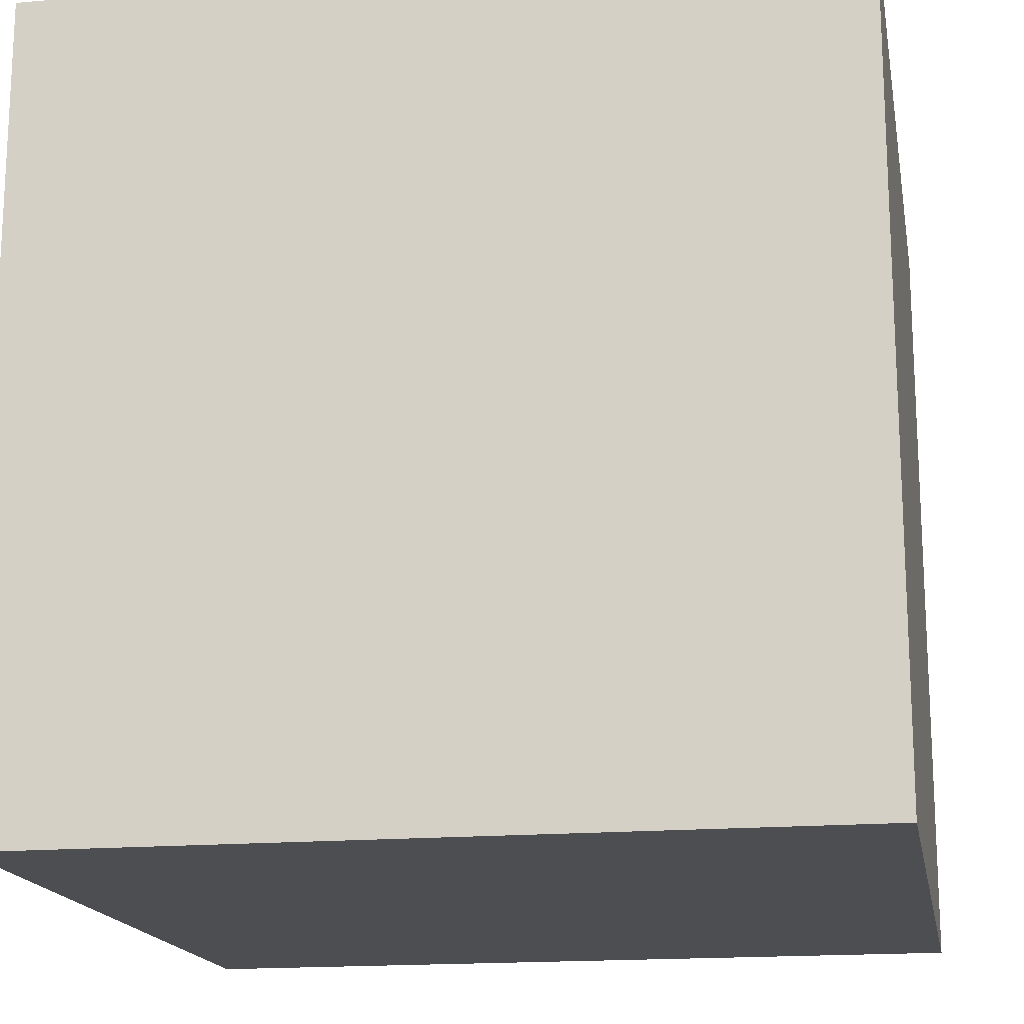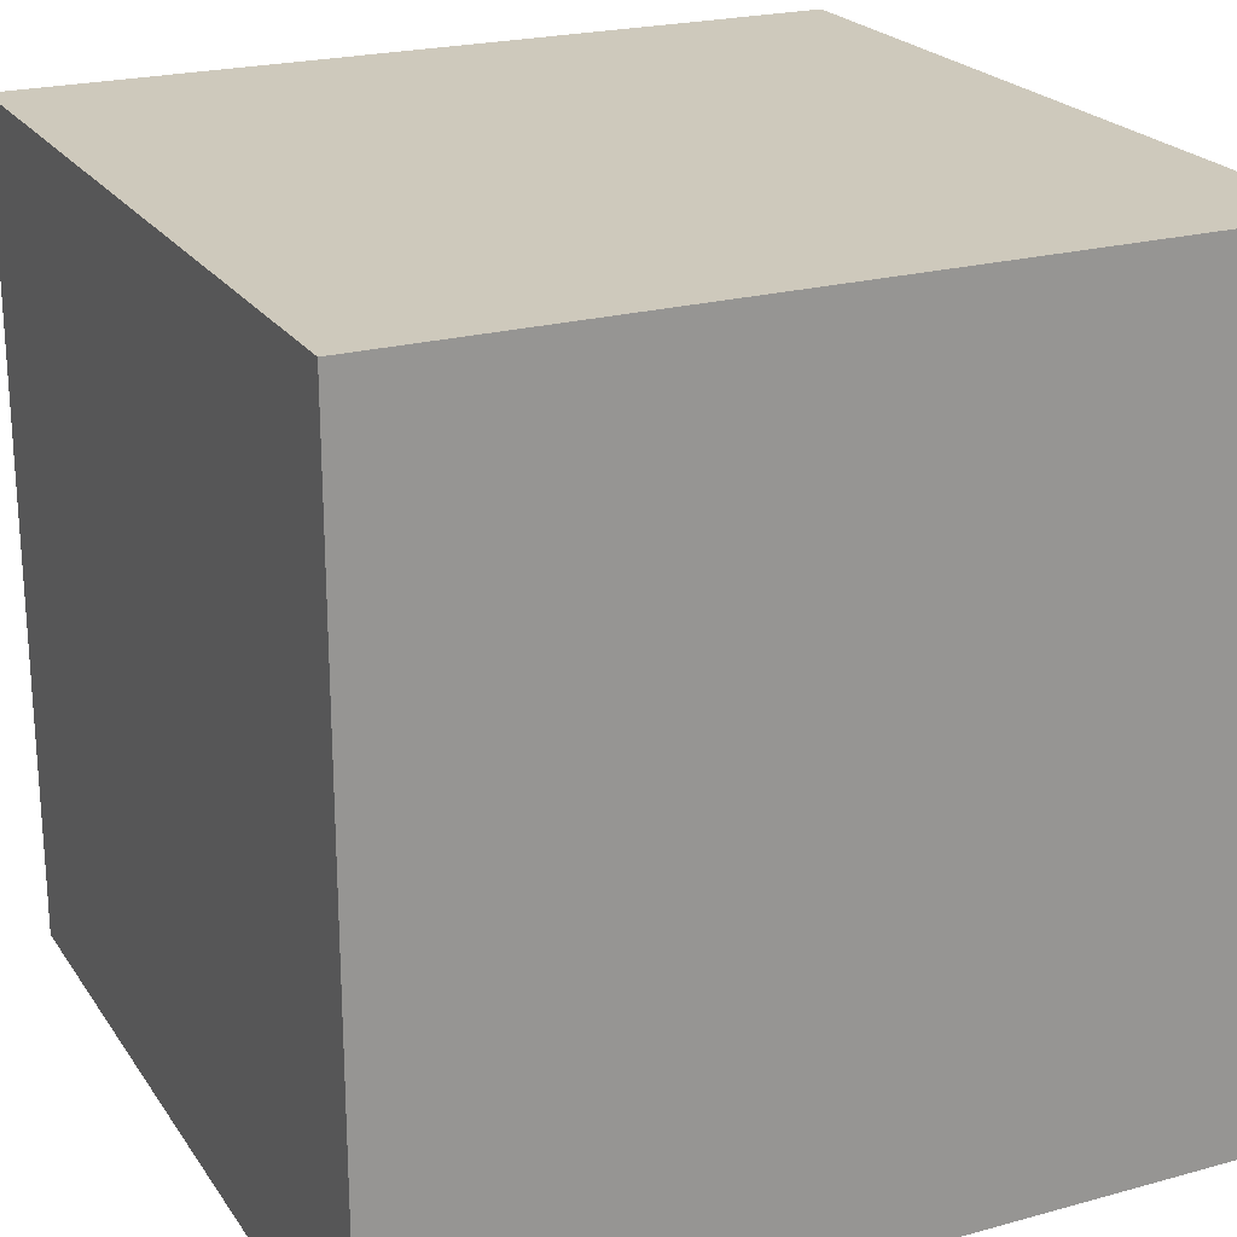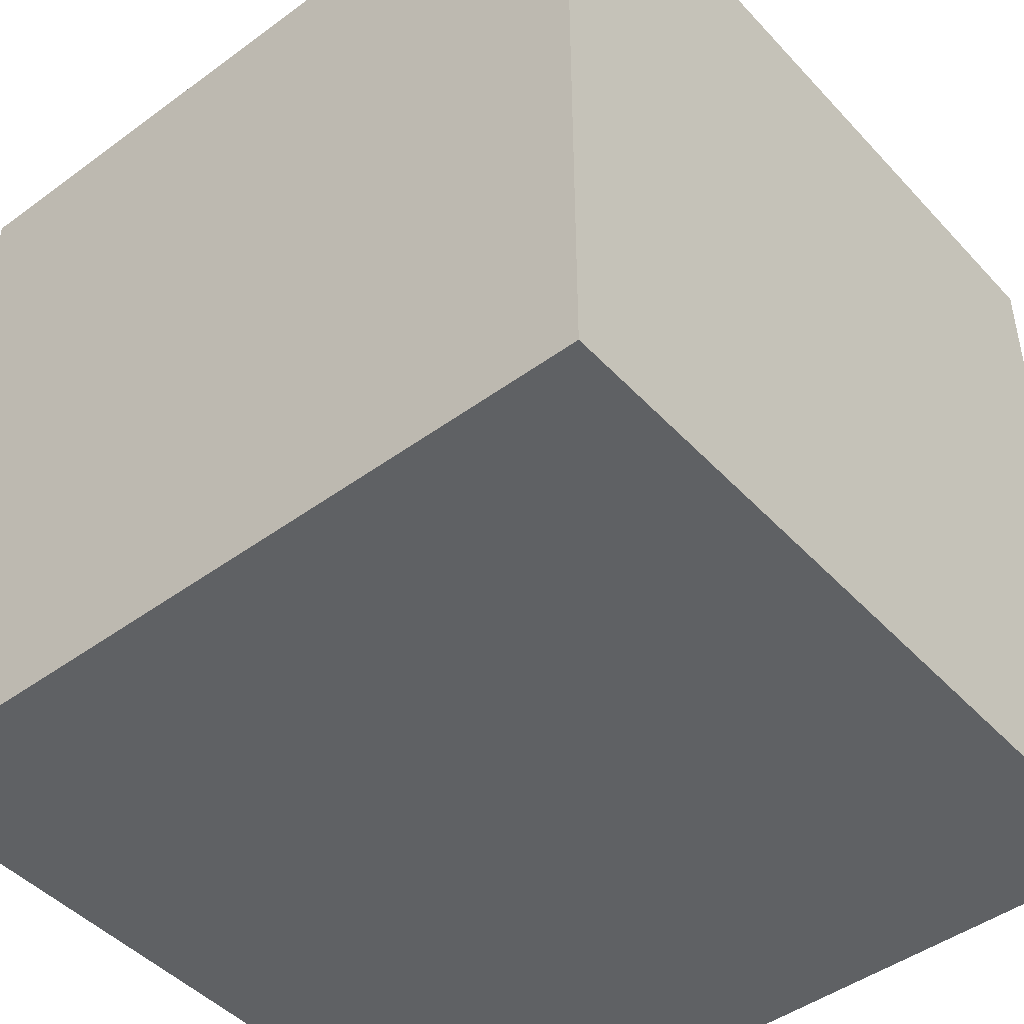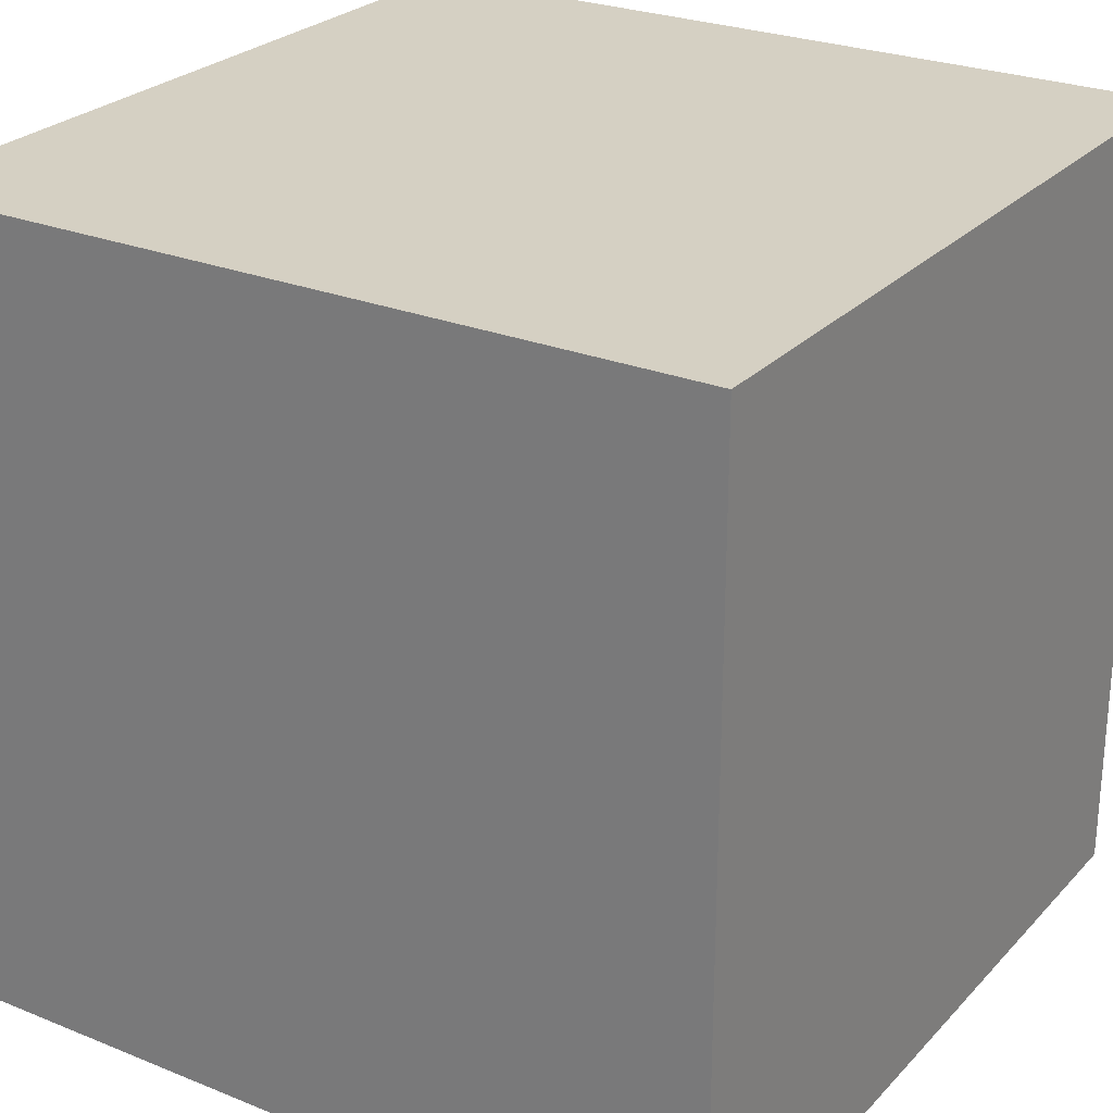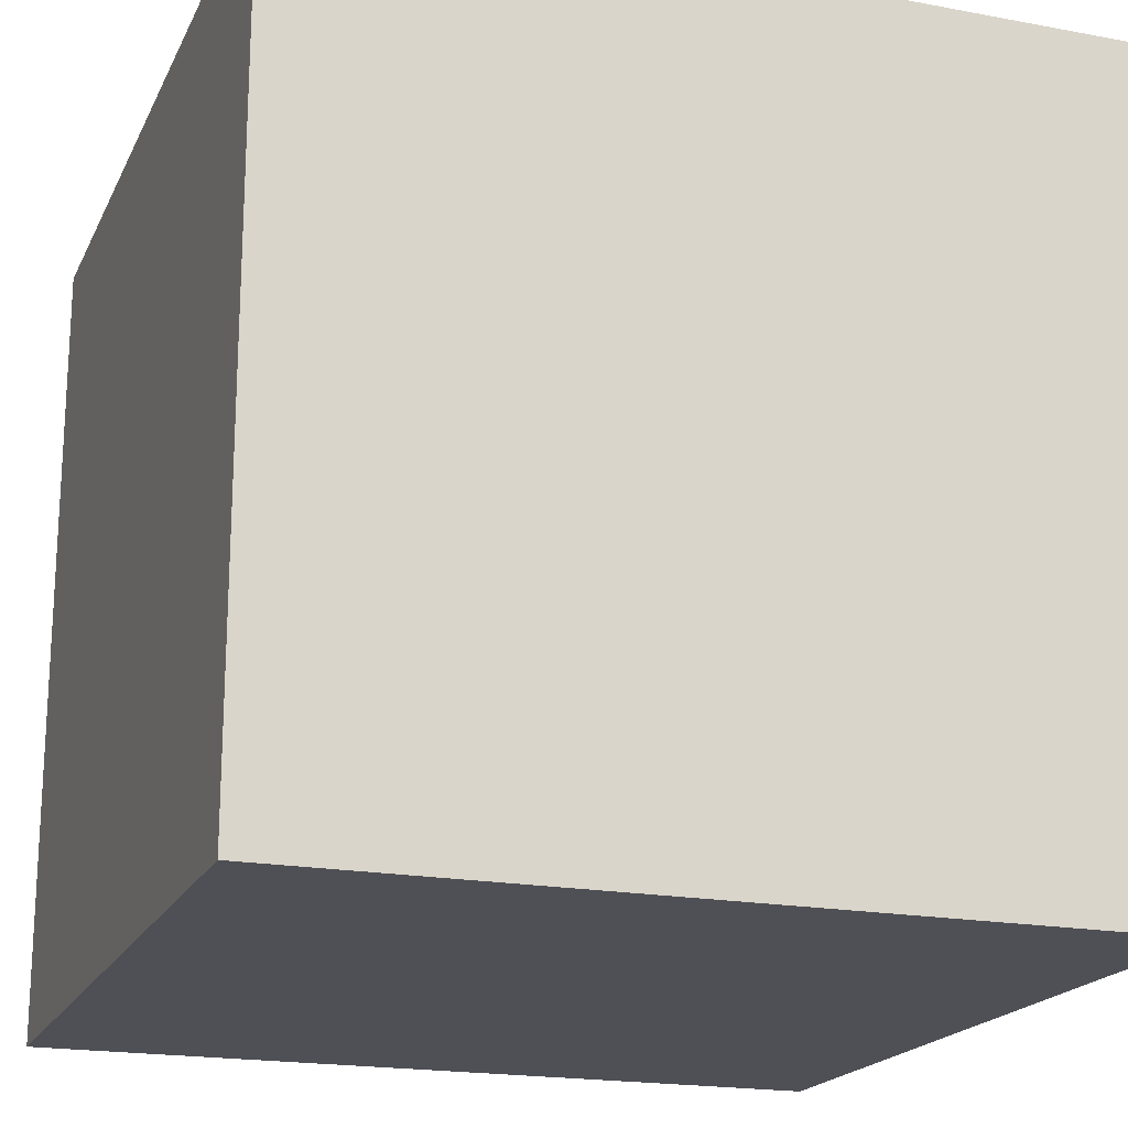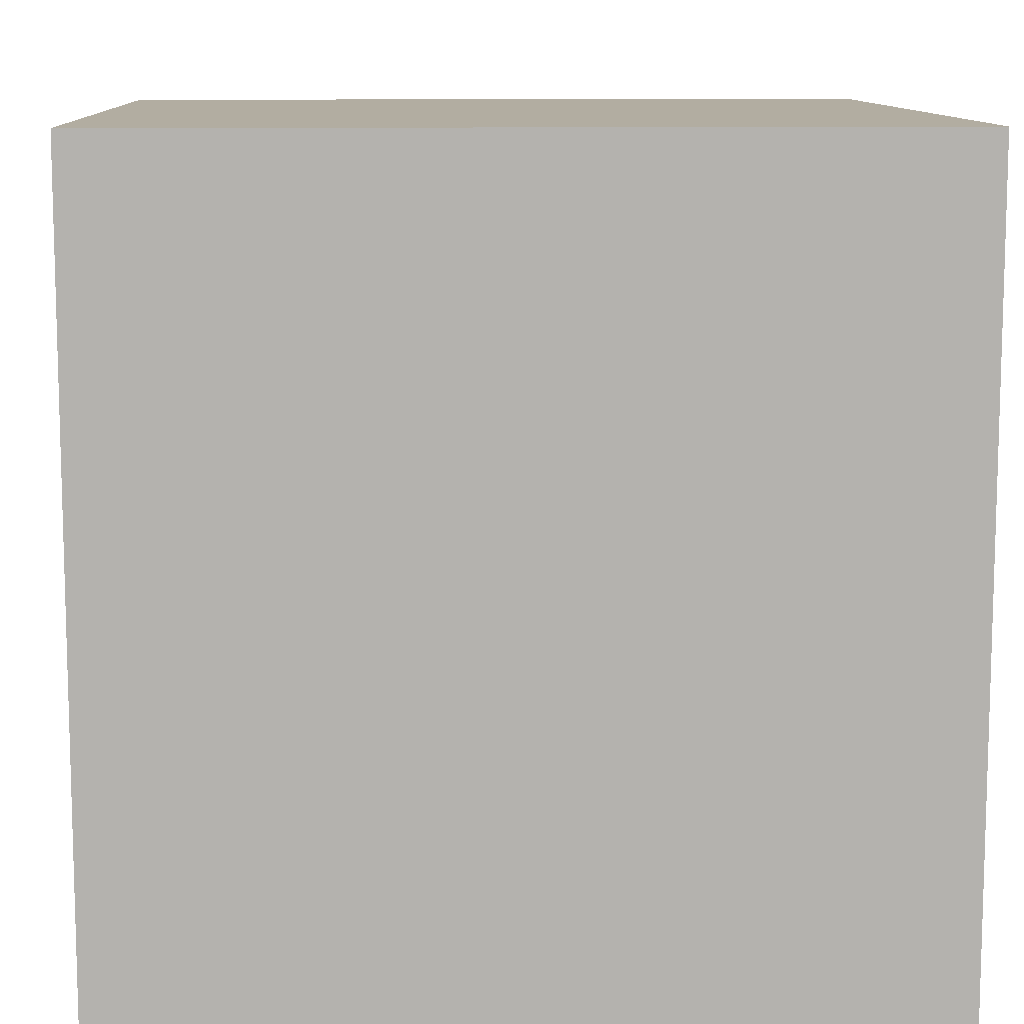
<metadata>
{"format":"obj","ext":"obj","renderer":"f3d","projection":"perspective","resolution":1024,"background":"white","views":[{"elev":-16.9,"azim":-169.8,"up":"+Z"},{"elev":22.5,"azim":-25.3,"up":"+Y"},{"elev":-46.2,"azim":39.9,"up":"+Y"},{"elev":26.1,"azim":32.6,"up":"+Y"},{"elev":-19.3,"azim":160.6,"up":"+Y"},{"elev":10.5,"azim":87.4,"up":"+Z"}]}
</metadata>
<code>
o StorageBox-1
v -0.88 1.06 -3.48
v -0.88 1.06 -3.5
v -0.88 1.06 -3.6
v -0.88 1.06 -3.62
v -0.88 1.08 -3.48
v -0.88 1.08 -3.5
v -0.88 1.08 -3.6
v -0.88 1.08 -3.62
v -0.88 1.18 -3.48
v -0.88 1.18 -3.62
v -0.88 1.2 -3.48
v -0.88 1.2 -3.62
v -0.74 1.06 -3.48
v -0.74 1.06 -3.5
v -0.74 1.06 -3.6
v -0.74 1.06 -3.62
v -0.74 1.08 -3.48
v -0.74 1.08 -3.5
v -0.74 1.08 -3.6
v -0.74 1.08 -3.62
v -0.74 1.1 -3.5
v -0.74 1.1 -3.52
v -0.74 1.1 -3.58
v -0.74 1.1 -3.62
v -0.74 1.12 -3.5
v -0.74 1.12 -3.52
v -0.74 1.12 -3.58
v -0.74 1.12 -3.6
v -0.74 1.14 -3.52
v -0.74 1.14 -3.58
v -0.74 1.14 -3.6
v -0.74 1.14 -3.62
v -0.74 1.16 -3.52
v -0.74 1.16 -3.58
v -0.74 1.18 -3.48
v -0.74 1.18 -3.62
v -0.74 1.2 -3.48
v -0.74 1.2 -3.62
v -0.88 1.06 -3.48
v -0.88 1.08 -3.48
v -0.88 1.18 -3.48
v -0.88 1.2 -3.48
v -0.86 1.06 -3.48
v -0.86 1.08 -3.48
v -0.84 1.12 -3.48
v -0.84 1.14 -3.48
v -0.82 1.1 -3.48
v -0.82 1.12 -3.48
v -0.8 1.12 -3.48
v -0.8 1.14 -3.48
v -0.78 1.1 -3.48
v -0.78 1.12 -3.48
v -0.76 1.06 -3.48
v -0.76 1.08 -3.48
v -0.74 1.06 -3.48
v -0.74 1.08 -3.48
v -0.74 1.18 -3.48
v -0.74 1.2 -3.48
v -0.88 1.06 -3.62
v -0.88 1.08 -3.62
v -0.88 1.18 -3.62
v -0.88 1.2 -3.62
v -0.86 1.06 -3.62
v -0.86 1.08 -3.62
v -0.84 1.12 -3.62
v -0.84 1.14 -3.62
v -0.82 1.1 -3.62
v -0.82 1.12 -3.62
v -0.8 1.12 -3.62
v -0.8 1.14 -3.62
v -0.78 1.1 -3.62
v -0.78 1.12 -3.62
v -0.76 1.06 -3.62
v -0.76 1.08 -3.62
v -0.76 1.1 -3.62
v -0.76 1.14 -3.62
v -0.74 1.06 -3.62
v -0.74 1.08 -3.62
v -0.74 1.1 -3.62
v -0.74 1.14 -3.62
v -0.74 1.18 -3.62
v -0.74 1.2 -3.62
v -0.88 1.06 -3.48
v -0.86 1.06 -3.48
v -0.76 1.06 -3.48
v -0.74 1.06 -3.48
v -0.88 1.06 -3.5
v -0.86 1.06 -3.5
v -0.76 1.06 -3.5
v -0.74 1.06 -3.5
v -0.88 1.06 -3.6
v -0.86 1.06 -3.6
v -0.76 1.06 -3.6
v -0.74 1.06 -3.6
v -0.88 1.06 -3.62
v -0.86 1.06 -3.62
v -0.76 1.06 -3.62
v -0.74 1.06 -3.62
v -0.88 1.2 -3.48
v -0.74 1.2 -3.48
v -0.88 1.2 -3.62
v -0.74 1.2 -3.62
f 5 2 1
f 6 3 2
f 6 2 5
f 7 4 3
f 7 3 6
f 8 4 7
f 9 6 5
f 9 7 6
f 9 8 7
f 10 8 9
f 11 10 9
f 12 10 11
f 13 14 17
f 14 15 18
f 17 14 18
f 15 16 19
f 18 15 19
f 19 16 20
f 17 18 21
f 18 19 21
f 19 20 21
f 21 20 22
f 22 20 23
f 23 20 24
f 17 21 25
f 21 22 25
f 22 23 26
f 25 22 26
f 23 24 27
f 26 23 27
f 27 24 28
f 25 26 29
f 26 27 29
f 27 28 29
f 29 28 30
f 28 24 31
f 30 28 31
f 31 24 32
f 29 30 33
f 25 29 33
f 31 32 34
f 33 30 34
f 30 31 34
f 17 25 35
f 25 33 35
f 33 34 35
f 34 32 36
f 35 34 36
f 35 36 37
f 37 36 38
f 43 40 39
f 44 41 40
f 44 40 43
f 45 41 44
f 46 41 45
f 47 45 44
f 48 46 45
f 48 45 47
f 49 48 47
f 49 46 48
f 50 41 46
f 50 46 49
f 51 49 47
f 51 47 44
f 52 50 49
f 52 49 51
f 53 44 43
f 54 51 44
f 54 44 53
f 54 52 51
f 55 54 53
f 56 52 54
f 56 54 55
f 57 42 41
f 57 52 56
f 57 50 52
f 57 41 50
f 58 42 57
f 59 60 63
f 60 61 64
f 63 60 64
f 64 61 65
f 65 61 66
f 64 65 67
f 65 66 68
f 67 65 68
f 67 68 69
f 68 66 69
f 66 61 70
f 69 66 70
f 67 69 71
f 64 67 71
f 69 70 72
f 71 69 72
f 63 64 73
f 64 71 74
f 73 64 74
f 71 72 74
f 74 72 75
f 72 70 76
f 75 72 76
f 70 61 76
f 73 74 77
f 74 75 78
f 77 74 78
f 75 76 79
f 78 75 79
f 76 61 80
f 79 76 80
f 61 62 81
f 80 61 81
f 81 62 82
f 87 84 83
f 88 85 84
f 88 84 87
f 89 86 85
f 89 85 88
f 90 86 89
f 91 88 87
f 92 89 88
f 92 88 91
f 93 90 89
f 93 89 92
f 94 90 93
f 95 92 91
f 96 93 92
f 96 92 95
f 97 94 93
f 97 93 96
f 98 94 97
f 99 100 101
f 101 100 102

</code>
